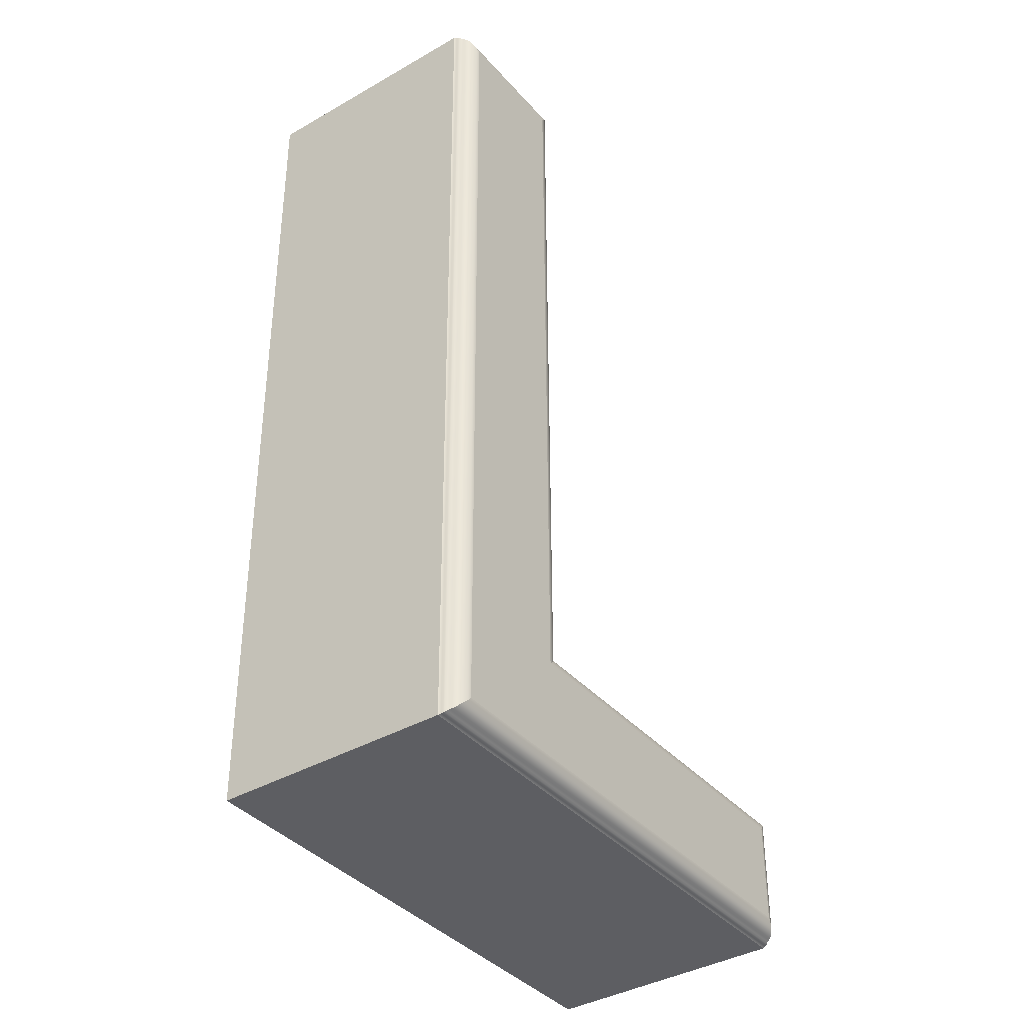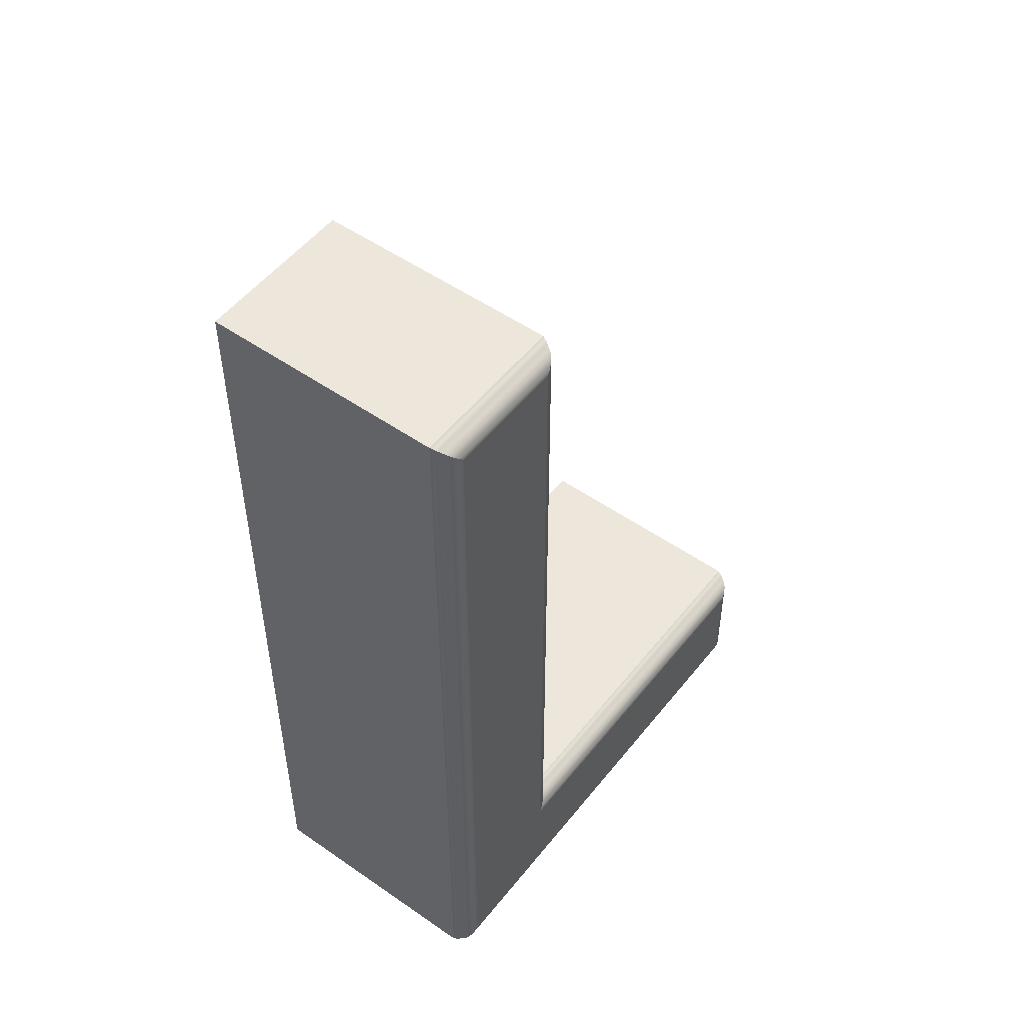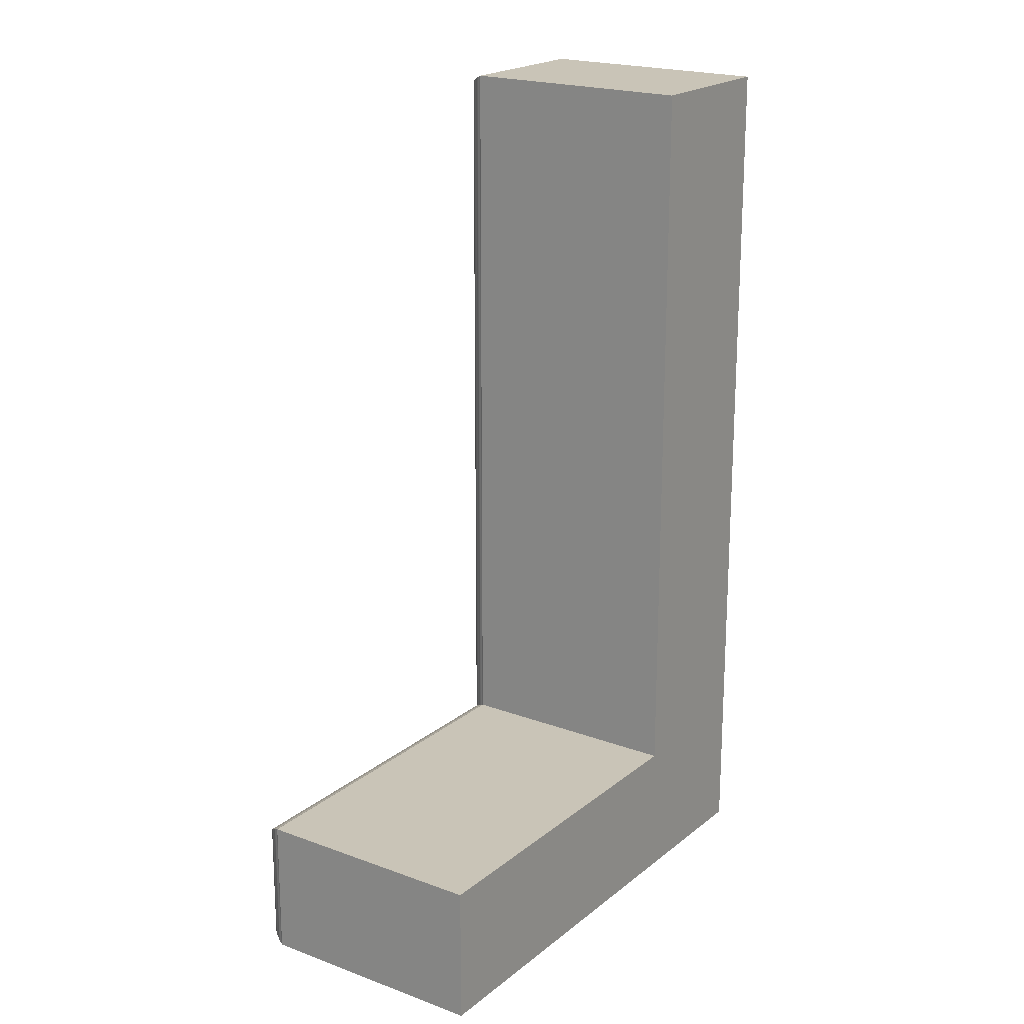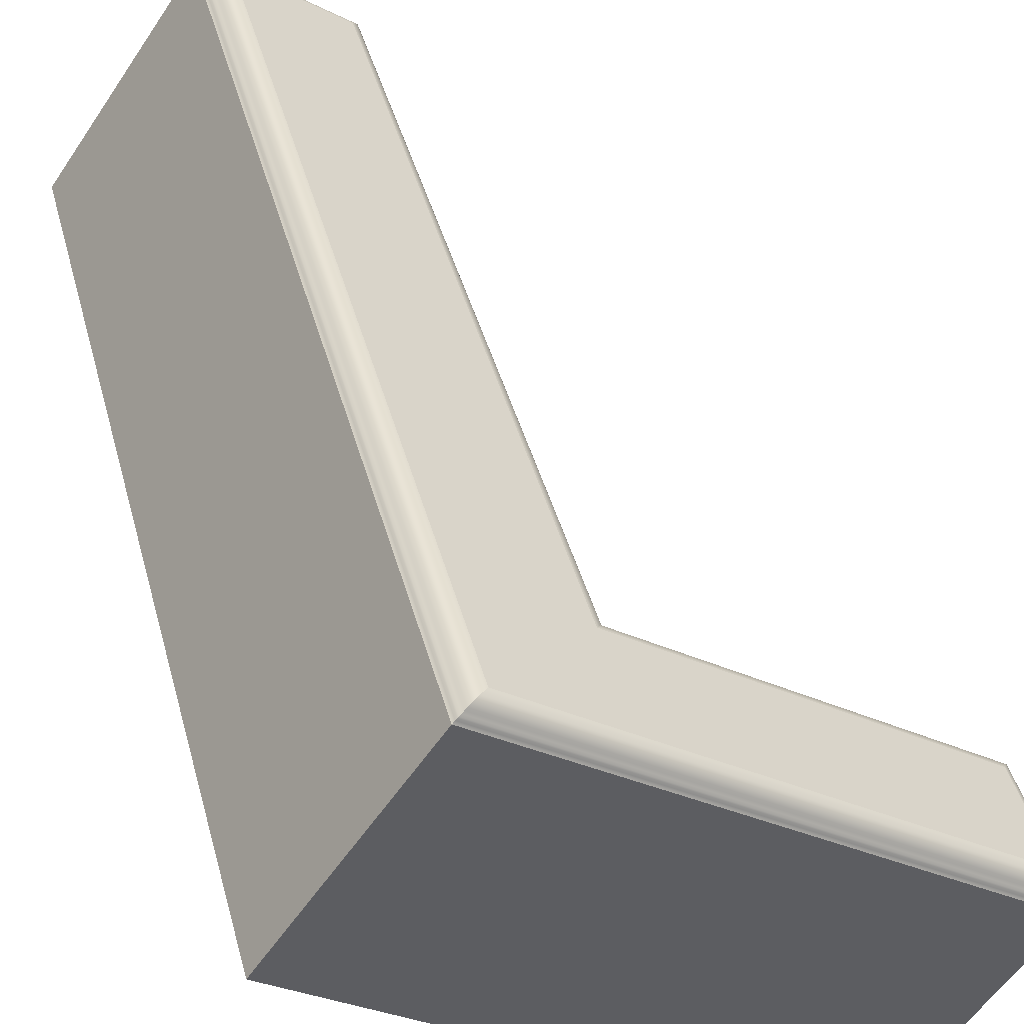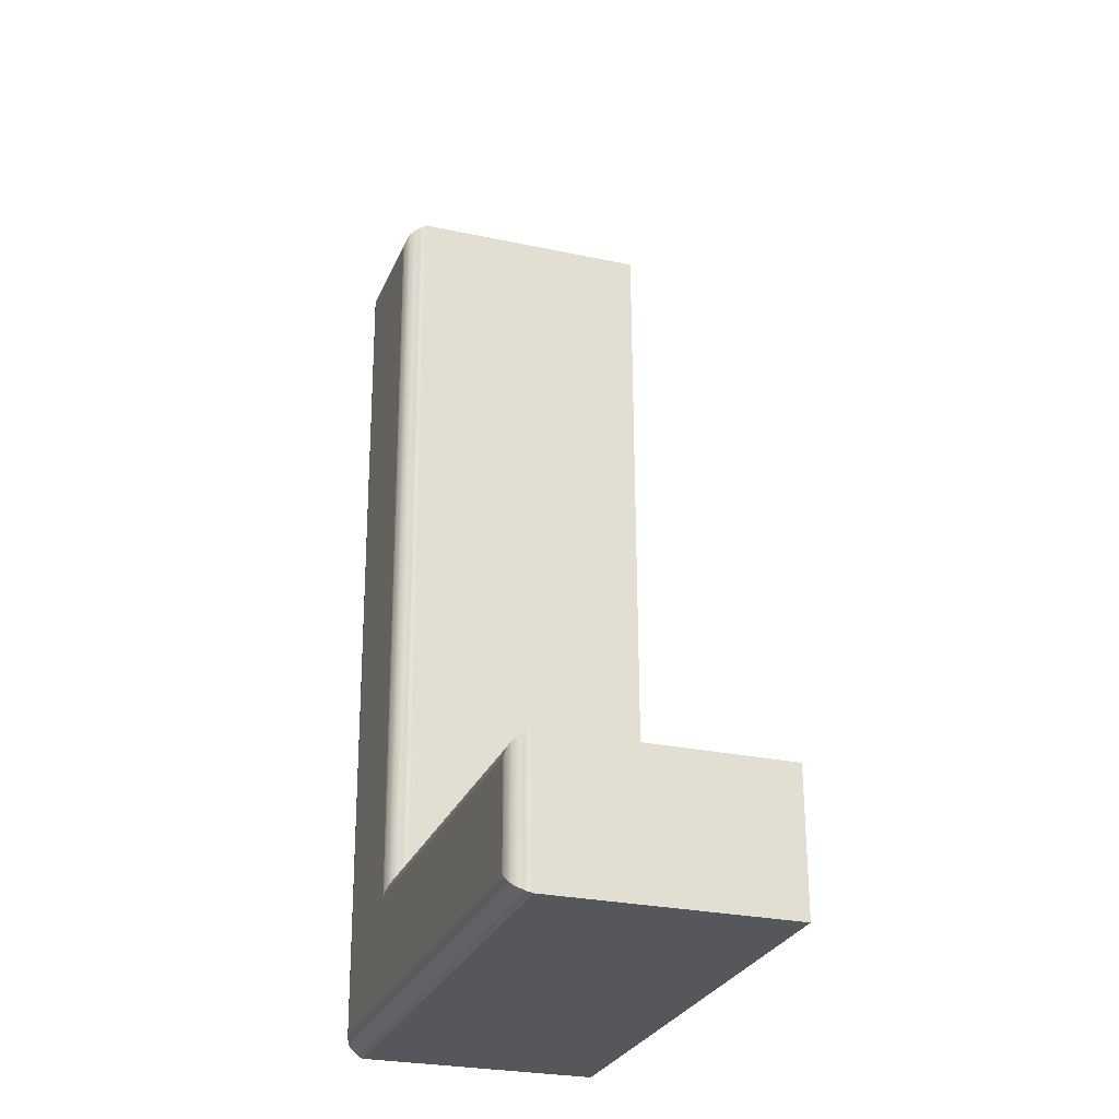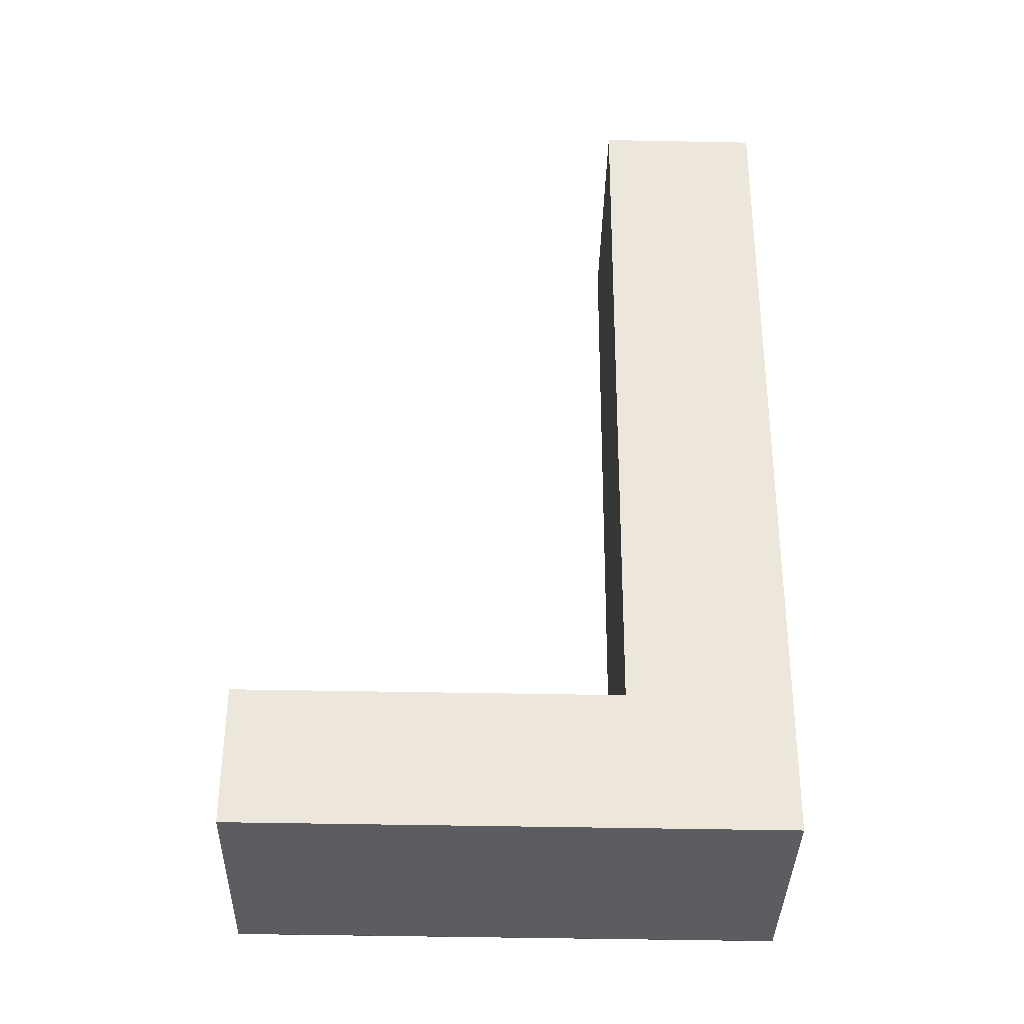
<metadata>
{"format":"obj","ext":"obj","renderer":"f3d","projection":"perspective","resolution":1024,"background":"white","views":[{"elev":-38.6,"azim":-19.1,"up":"+Y"},{"elev":51.4,"azim":-18.1,"up":"+Y"},{"elev":20.3,"azim":159.4,"up":"+Y"},{"elev":41.6,"azim":-14.4,"up":"+Z"},{"elev":-26.5,"azim":105.8,"up":"+Y"},{"elev":-35.7,"azim":-146.4,"up":"+Y"}]}
</metadata>
<code>
g Layer 11
v -7.201 9.097 0.5215
v -7.089 0.7965 0.4196
v -3.604 0.8191 -2
v -7.176 0.9017 0.4805
v -7.727 0.2251 0.861
v -7.756 9.767 0.9088
v -6.65 9.774 0.1411
v -6.625 1.367 0.099
v -3.14 1.389 -2.32
v -3.137 0.2549 -2.326
v -8.038 0.000122 0.8035
v -8.069 9.99 0.8535
v -6.594 10 -0.17
v -6.569 1.593 -0.2122
v -3.084 1.615 -2.631
v -3.08 0.03235 -2.639
v -8.027 0.006348 0.8091
v -8.069 9.99 0.8535
v -8.057 9.984 0.859
v -6.594 10 -0.17
v -6.593 9.994 -0.1573
v -6.569 1.593 -0.2122
v -6.568 1.586 -0.1993
v -3.084 1.615 -2.631
v -3.083 1.609 -2.619
v -3.08 0.03235 -2.639
v -3.079 0.03857 -2.626
v -8.038 0.000122 0.8035
v -8.011 0.01269 0.8208
v -8.057 9.984 0.859
v -8.041 9.978 0.8707
v -6.593 9.994 -0.1573
v -6.588 9.987 -0.1384
v -6.568 1.586 -0.1993
v -6.562 1.58 -0.1805
v -3.083 1.609 -2.619
v -3.078 1.603 -2.6
v -3.079 0.03857 -2.626
v -3.073 0.04492 -2.608
v -8.027 0.006348 0.8091
v -7.995 0.01929 0.8333
v -8.041 9.978 0.8707
v -8.025 9.971 0.8831
v -6.588 9.987 -0.1384
v -6.582 9.981 -0.1188
v -6.562 1.58 -0.1805
v -6.556 1.573 -0.1609
v -3.078 1.603 -2.6
v -3.072 1.596 -2.58
v -3.073 0.04492 -2.608
v -3.067 0.05127 -2.588
v -8.011 0.01269 0.8208
v -7.982 0.02551 0.8405
v -8.025 9.971 0.8831
v -8.012 9.965 0.8903
v -6.582 9.981 -0.1188
v -6.579 9.974 -0.1042
v -6.556 1.573 -0.1609
v -6.554 1.567 -0.1464
v -3.072 1.596 -2.58
v -3.07 1.59 -2.566
v -3.067 0.05127 -2.588
v -3.065 0.05749 -2.573
v -7.995 0.01929 0.8333
v -7.961 0.03821 0.8486
v -8.012 9.965 0.8903
v -7.991 9.952 0.8983
v -6.579 9.974 -0.1042
v -6.579 9.961 -0.08167
v -6.554 1.567 -0.1464
v -6.554 1.554 -0.1238
v -3.07 1.59 -2.566
v -3.069 1.577 -2.543
v -3.065 0.05749 -2.573
v -3.065 0.07007 -2.551
v -7.982 0.02551 0.8405
v -7.937 0.05115 0.8601
v -7.991 9.952 0.8983
v -7.967 9.939 0.9097
v -6.579 9.961 -0.08167
v -6.577 9.948 -0.05566
v -6.554 1.554 -0.1238
v -6.551 1.541 -0.09778
v -3.069 1.577 -2.543
v -3.067 1.564 -2.517
v -3.065 0.07007 -2.551
v -3.062 0.08289 -2.524
v -7.961 0.03821 0.8486
v -7.914 0.06384 0.8719
v -7.967 9.939 0.9097
v -7.943 9.927 0.9214
v -6.577 9.948 -0.05566
v -6.574 9.936 -0.02954
v -6.551 1.541 -0.09778
v -6.548 1.528 -0.07165
v -3.067 1.564 -2.517
v -3.064 1.551 -2.491
v -3.062 0.08289 -2.524
v -3.06 0.09546 -2.498
v -7.937 0.05115 0.8601
v -7.892 0.07666 0.8809
v -7.943 9.927 0.9214
v -7.922 9.914 0.9302
v -6.574 9.936 -0.02954
v -6.573 9.923 -0.006104
v -6.548 1.528 -0.07165
v -6.548 1.516 -0.04822
v -3.064 1.551 -2.491
v -3.063 1.538 -2.467
v -3.06 0.09546 -2.498
v -3.059 0.1082 -2.475
v -7.914 0.06384 0.8719
v -7.858 0.1005 0.8887
v -7.922 9.914 0.9302
v -7.887 9.89 0.9377
v -6.573 9.923 -0.006104
v -6.578 9.899 0.02844
v -6.548 1.516 -0.04822
v -6.552 1.491 -0.01367
v -3.063 1.538 -2.467
v -3.068 1.514 -2.433
v -3.059 0.1082 -2.475
v -3.064 0.1317 -2.44
v -7.892 0.07666 0.8809
v -7.828 0.1243 0.8893
v -7.887 9.89 0.9377
v -7.858 9.867 0.9381
v -6.578 9.899 0.02844
v -6.588 9.875 0.05603
v -6.552 1.491 -0.01367
v -6.562 1.468 0.01392
v -3.068 1.514 -2.433
v -3.078 1.49 -2.405
v -3.064 0.1317 -2.44
v -3.074 0.1553 -2.412
v -7.858 0.1005 0.8887
v -7.802 0.1482 0.8855
v -7.858 9.867 0.9381
v -7.832 9.843 0.9341
v -6.588 9.875 0.05603
v -6.6 9.851 0.0791
v -6.562 1.468 0.01392
v -6.575 1.444 0.03699
v -3.078 1.49 -2.405
v -3.091 1.466 -2.382
v -3.074 0.1553 -2.412
v -3.087 0.179 -2.389
v -7.828 0.1243 0.8893
v -7.777 0.172 0.88
v -7.832 9.843 0.9341
v -7.807 9.819 0.9283
v -6.6 9.851 0.0791
v -6.614 9.827 0.1003
v -6.575 1.444 0.03699
v -6.589 1.42 0.05823
v -3.091 1.466 -2.382
v -3.104 1.443 -2.361
v -3.087 0.179 -2.389
v -3.101 0.2026 -2.367
v -7.802 0.1482 0.8855
v -7.764 0.1853 0.8765
v -7.807 9.819 0.9283
v -7.793 9.806 0.9246
v -6.614 9.827 0.1003
v -6.622 9.814 0.1117
v -6.589 1.42 0.05823
v -6.597 1.406 0.06958
v -3.104 1.443 -2.361
v -3.113 1.429 -2.35
v -3.101 0.2026 -2.367
v -3.109 0.2156 -2.356
v -7.777 0.172 0.88
v -7.751 0.1985 0.8721
v -7.793 9.806 0.9246
v -7.78 9.793 0.9202
v -6.622 9.814 0.1117
v -6.631 9.8 0.1223
v -6.597 1.406 0.06958
v -6.605 1.393 0.0802
v -3.113 1.429 -2.35
v -3.121 1.416 -2.339
v -3.109 0.2156 -2.356
v -3.118 0.2286 -2.345
v -7.764 0.1853 0.8765
v -7.739 0.2118 0.8669
v -7.78 9.793 0.9202
v -7.768 9.78 0.9149
v -6.631 9.8 0.1223
v -6.64 9.787 0.1321
v -6.605 1.393 0.0802
v -6.615 1.38 0.08997
v -3.121 1.416 -2.339
v -3.13 1.403 -2.329
v -3.118 0.2286 -2.345
v -3.127 0.2418 -2.335
v -7.751 0.1985 0.8721
v -7.768 9.78 0.9149
v -7.756 9.767 0.9088
v -7.727 0.2251 0.861
v -6.64 9.787 0.1321
v -6.65 9.774 0.1411
v -7.756 9.767 0.9088
v -6.615 1.38 0.08997
v -6.625 1.367 0.099
v -6.65 9.774 0.1411
v -3.13 1.403 -2.329
v -3.14 1.389 -2.32
v -6.625 1.367 0.099
v -3.127 0.2418 -2.335
v -3.137 0.2549 -2.326
v -3.14 1.389 -2.32
v -7.739 0.2118 0.8669
v -7.727 0.2251 0.861
v -3.137 0.2549 -2.326
v -8.038 0.000122 0.8035
v -8.069 9.99 0.8535
v -9.578 0.00647 -1.414
v -9.609 9.997 -1.364
v -8.069 9.99 0.8535
v -6.594 10 -0.17
v -9.609 9.997 -1.364
v -8.134 10.01 -2.388
v -6.594 10 -0.17
v -6.569 1.593 -0.2122
v -8.134 10.01 -2.388
v -8.109 1.599 -2.43
v -6.569 1.593 -0.2122
v -3.084 1.615 -2.631
v -8.109 1.599 -2.43
v -4.624 1.622 -4.849
v -3.084 1.615 -2.631
v -3.08 0.03235 -2.639
v -4.624 1.622 -4.849
v -4.62 0.0387 -4.857
v -3.08 0.03235 -2.639
v -8.038 0.000122 0.8035
v -4.62 0.0387 -4.857
v -9.578 0.00647 -1.414
v -9.578 0.00647 -1.414
v -9.609 9.997 -1.364
v -8.869 9.104 -1.88
v -8.134 10.01 -2.388
v -8.757 0.8035 -1.983
v -8.109 1.599 -2.43
v -4.624 1.622 -4.849
v -5.272 0.826 -4.402
v -4.62 0.0387 -4.857
v -8.844 0.9087 -1.922
f 4 1 5
f 1 7 6
f 7 1 8
f 2 3 8
f 3 10 9
f 3 2 10
f 6 5 1
f 1 4 8
f 2 8 4
f 9 8 3
f 10 2 5
f 4 5 2
f 30 18 17
f 32 20 19
f 34 22 21
f 24 14 36
f 26 15 38
f 28 16 40
f 42 30 29
f 44 32 31
f 46 34 33
f 36 23 48
f 38 25 50
f 52 40 39
f 54 42 41
f 56 44 43
f 58 46 45
f 48 35 60
f 50 37 62
f 64 52 51
f 54 41 66
f 68 56 55
f 70 58 57
f 60 47 72
f 62 49 74
f 76 64 63
f 78 66 65
f 80 68 67
f 82 70 69
f 72 59 84
f 74 61 86
f 88 76 75
f 90 78 77
f 92 80 79
f 94 82 81
f 84 71 96
f 86 73 98
f 88 75 100
f 102 90 89
f 104 92 91
f 106 94 93
f 96 83 108
f 98 85 110
f 100 87 112
f 102 89 114
f 116 104 103
f 118 106 105
f 108 95 120
f 110 97 122
f 112 99 124
f 126 114 113
f 128 116 115
f 130 118 117
f 120 107 132
f 122 109 134
f 124 111 136
f 138 126 125
f 140 128 127
f 142 130 129
f 132 119 144
f 134 121 146
f 136 123 148
f 150 138 137
f 152 140 139
f 154 142 141
f 144 131 156
f 146 133 158
f 148 135 160
f 162 150 149
f 164 152 151
f 166 154 153
f 156 143 168
f 158 145 170
f 160 147 172
f 174 162 161
f 176 164 163
f 178 166 165
f 168 155 180
f 182 170 169
f 172 159 184
f 186 174 173
f 176 163 188
f 190 178 177
f 180 167 192
f 194 182 181
f 196 184 183
f 197 186 185
f 200 188 187
f 203 190 189
f 192 179 206
f 209 194 193
f 212 196 195
f 185 199 197
f 187 202 200
f 189 205 203
f 208 207 191
f 193 211 209
f 214 213 195
f 11 17 18
f 12 19 20
f 13 21 22
f 23 36 14
f 25 38 15
f 27 40 16
f 17 29 30
f 19 31 32
f 21 33 34
f 35 48 23
f 37 50 25
f 27 39 40
f 29 41 42
f 31 43 44
f 33 45 46
f 47 60 35
f 49 62 37
f 39 51 52
f 53 66 41
f 43 55 56
f 45 57 58
f 59 72 47
f 61 74 49
f 51 63 64
f 53 65 66
f 55 67 68
f 57 69 70
f 71 84 59
f 73 86 61
f 63 75 76
f 65 77 78
f 67 79 80
f 69 81 82
f 83 96 71
f 85 98 73
f 87 100 75
f 77 89 90
f 79 91 92
f 81 93 94
f 95 108 83
f 97 110 85
f 99 112 87
f 101 114 89
f 91 103 104
f 93 105 106
f 107 120 95
f 109 122 97
f 111 124 99
f 101 113 114
f 103 115 116
f 105 117 118
f 119 132 107
f 121 134 109
f 123 136 111
f 113 125 126
f 115 127 128
f 117 129 130
f 131 144 119
f 133 146 121
f 135 148 123
f 125 137 138
f 127 139 140
f 129 141 142
f 143 156 131
f 145 158 133
f 147 160 135
f 137 149 150
f 139 151 152
f 141 153 154
f 155 168 143
f 157 170 145
f 159 172 147
f 149 161 162
f 151 163 164
f 153 165 166
f 167 180 155
f 157 169 170
f 171 184 159
f 161 173 174
f 175 188 163
f 165 177 178
f 179 192 167
f 169 181 182
f 171 183 184
f 173 185 186
f 175 187 188
f 177 189 190
f 191 206 179
f 181 193 194
f 183 195 196
f 198 197 199
f 201 200 202
f 204 203 205
f 206 191 207
f 210 209 211
f 212 195 213
f 217 215 216
f 217 216 218
f 221 219 220
f 221 220 222
f 225 223 224
f 225 224 226
f 229 227 228
f 229 228 230
f 233 231 232
f 233 232 234
f 237 235 236
f 237 236 238
f 1 1 1
f 240 241 248
f 240 242 241
f 244 243 248
f 244 245 246
f 245 247 246
f 239 248 243
f 248 239 240
f 244 248 241
f 241 242 244
f 246 243 244
f 247 239 243
f 243 246 247

</code>
